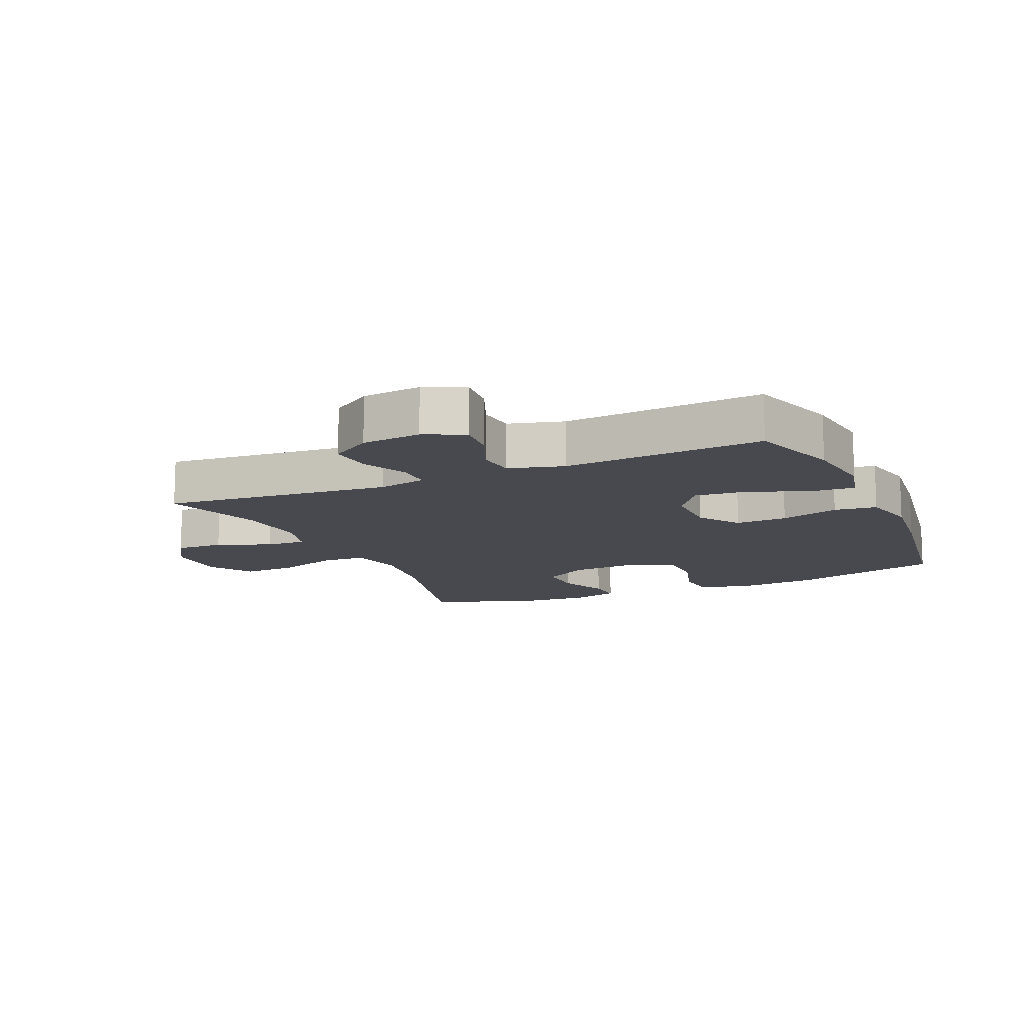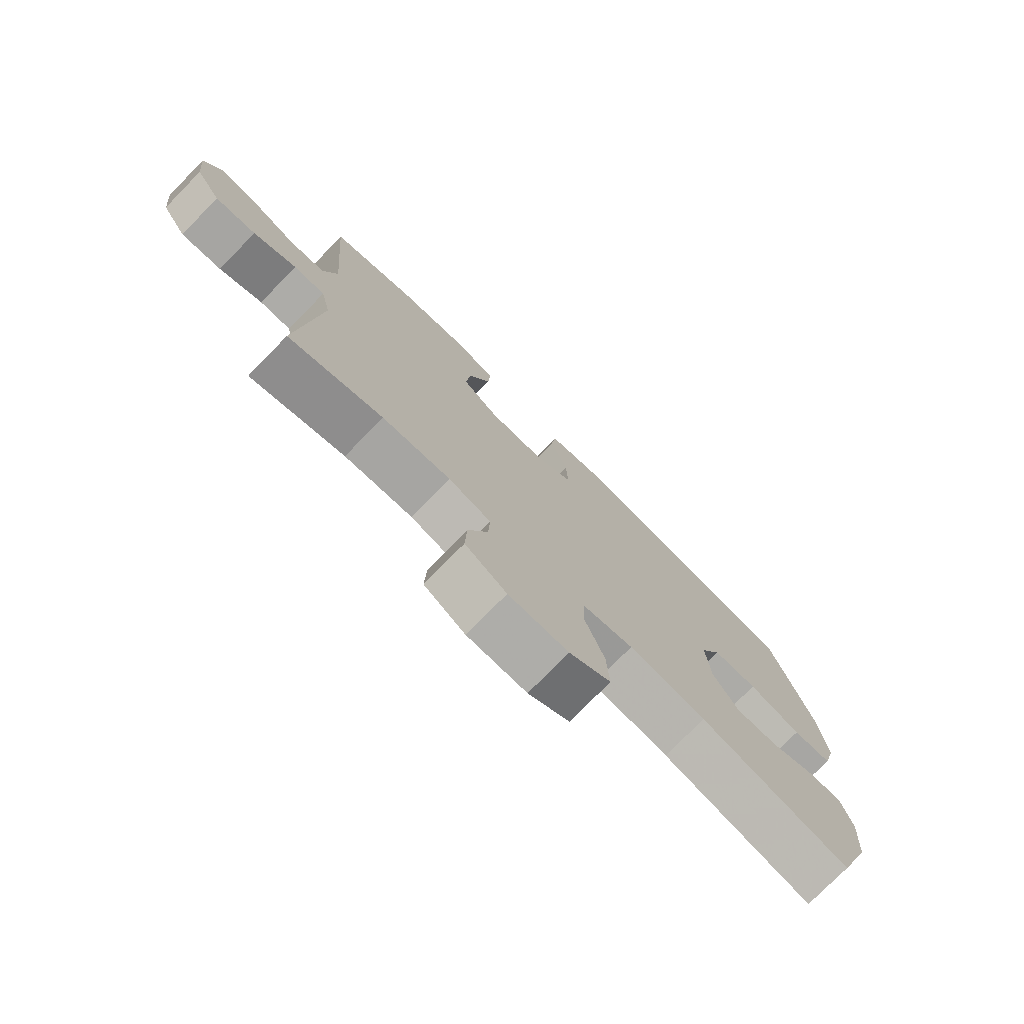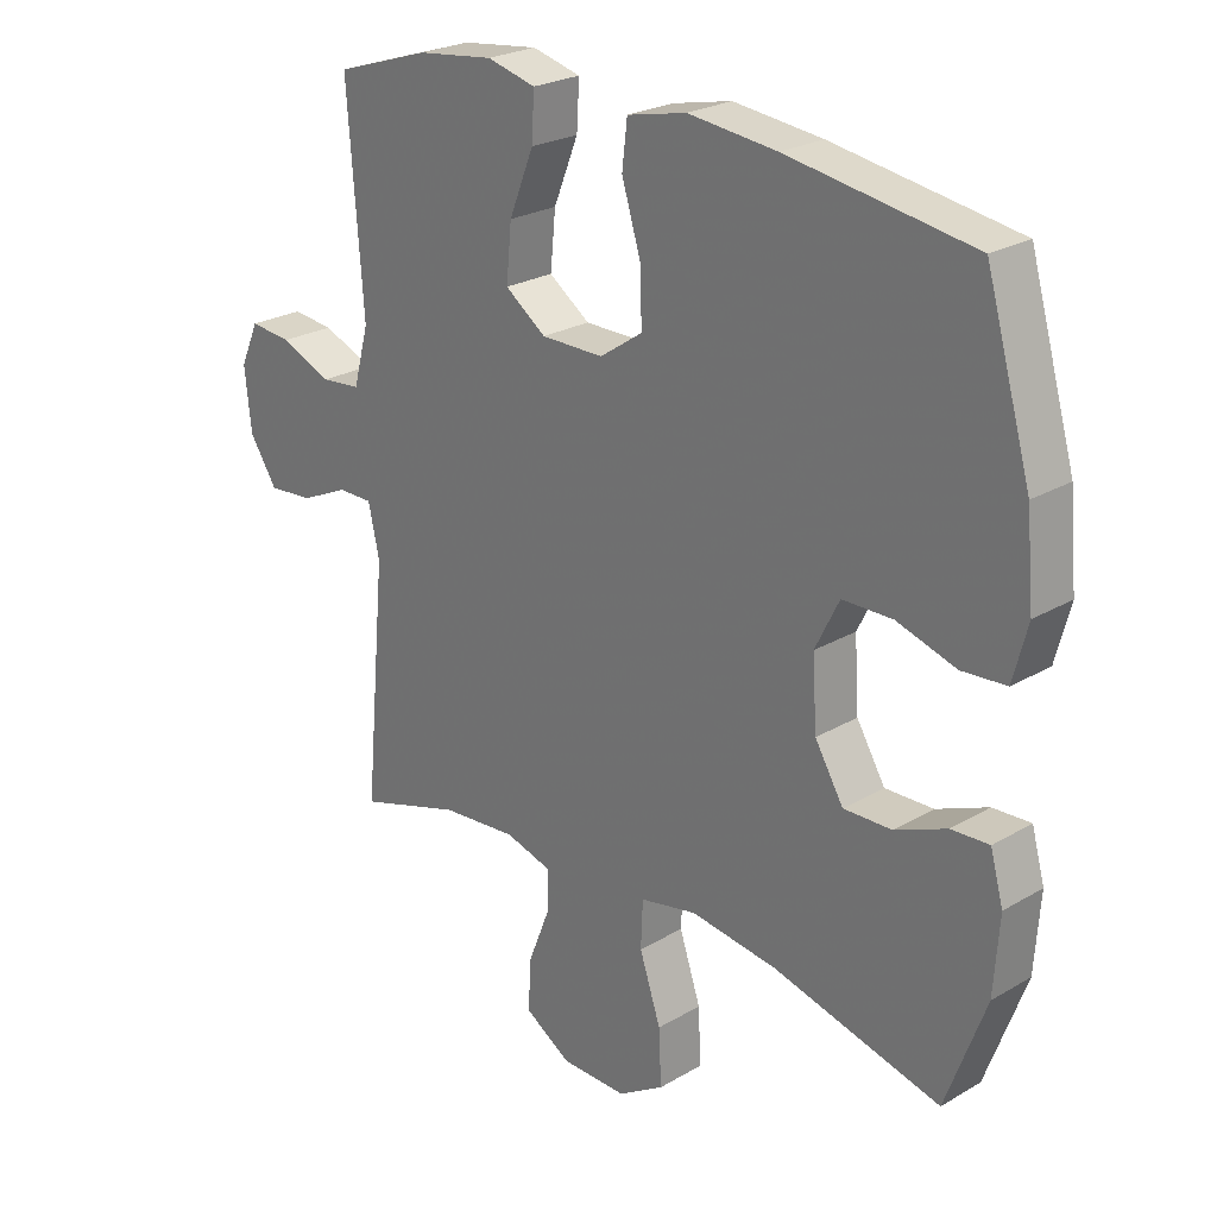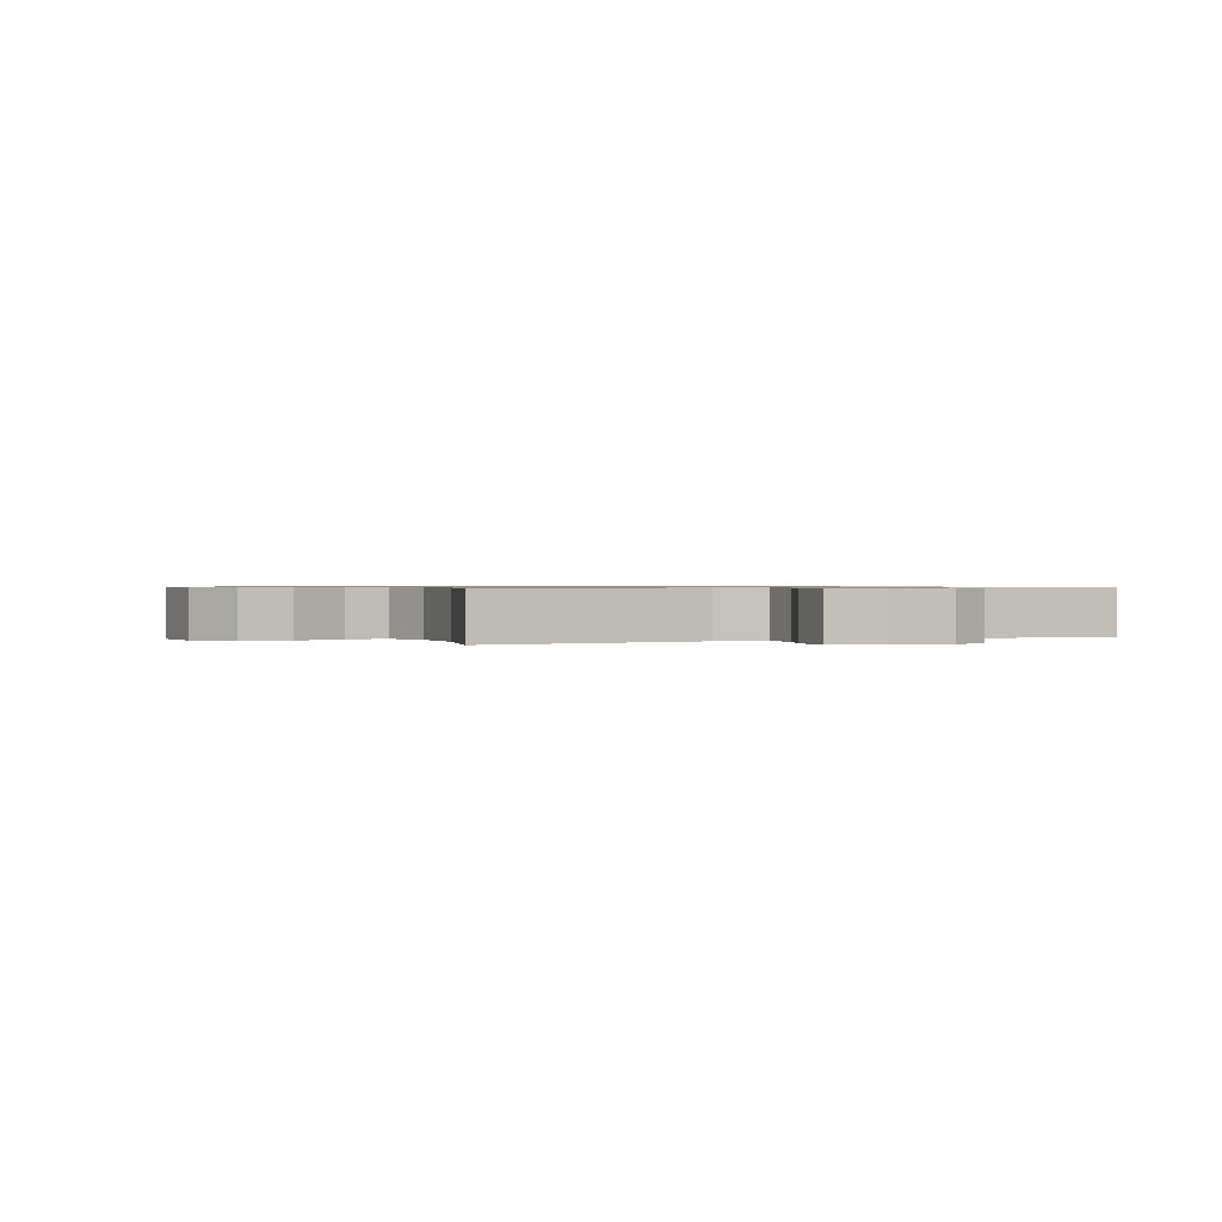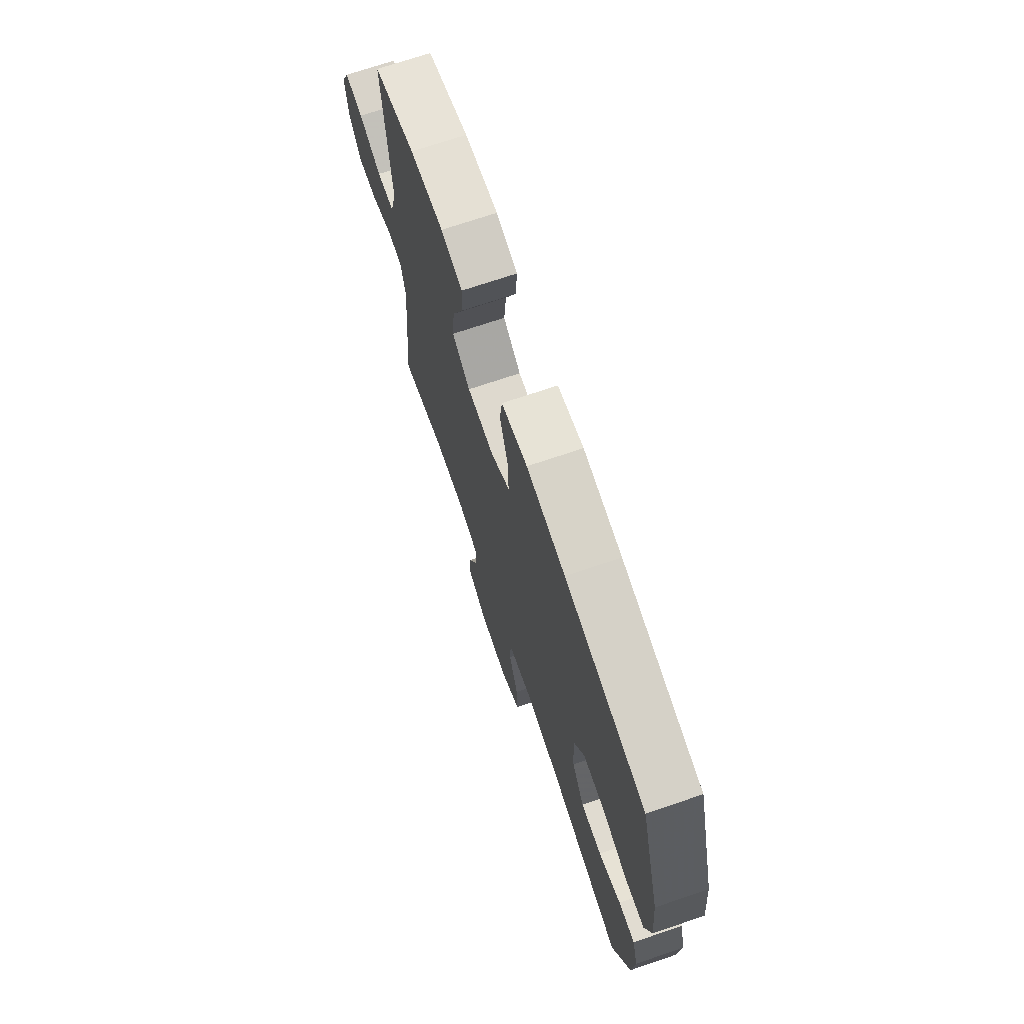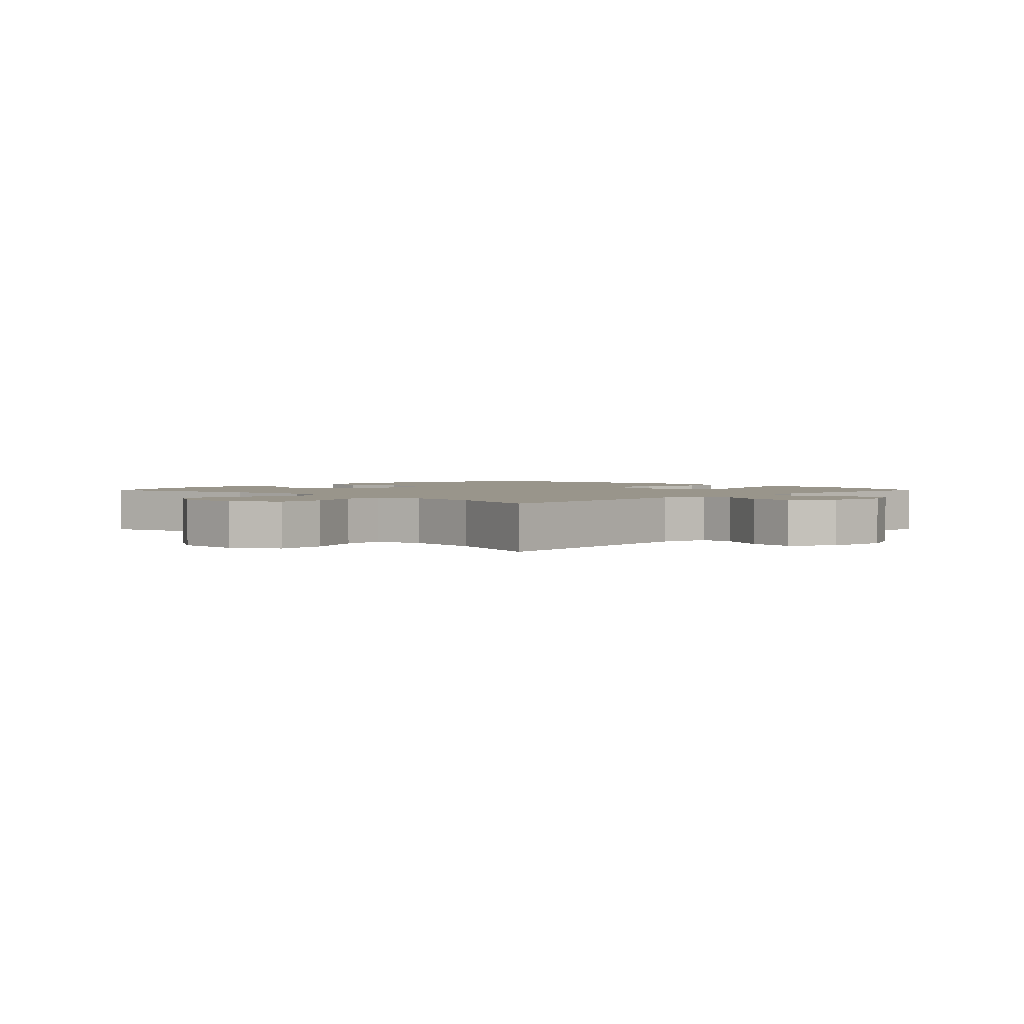
<metadata>
{"format":"obj","ext":"obj","renderer":"f3d","projection":"perspective","resolution":1024,"background":"white","views":[{"elev":-12.6,"azim":-66.1,"up":"+Y"},{"elev":-76.7,"azim":-44.4,"up":"+Z"},{"elev":24.6,"azim":46.2,"up":"+Z"},{"elev":0.7,"azim":-116.8,"up":"+Y"},{"elev":71.5,"azim":71.3,"up":"+Z"},{"elev":2.2,"azim":-135.3,"up":"+Y"}]}
</metadata>
<code>
v 0.5 0.07 0.5
v 0.57 0.07 0.259
v 0.582 0.07 0.131
v 0.56 0.07 0.047
v 0.492 0.07 0.042
v 0.401 0.07 0.07
v 0.324 0.07 0.069
v 0.287 0.07 -0.005
v 0.294 0.07 -0.11
v 0.338 0.07 -0.183
v 0.412 0.07 -0.181
v 0.491 0.07 -0.148
v 0.549 0.07 -0.145
v 0.569 0.07 -0.217
v 0.561 0.07 -0.333
v 0.5 0.07 -0.5
v 0.241 0.07 -0.433
v 0.108 0.07 -0.415
v 0.021 0.07 -0.433
v 0.018 0.07 -0.505
v 0.051 0.07 -0.603
v 0.055 0.07 -0.689
v -0.016 0.07 -0.733
v -0.118 0.07 -0.732
v -0.189 0.07 -0.688
v -0.186 0.07 -0.611
v -0.152 0.07 -0.525
v -0.149 0.07 -0.461
v -0.222 0.07 -0.44
v -0.339 0.07 -0.45
v -0.5 0.07 -0.5
v -0.466 0.07 -0.135
v -0.483 0.07 -0.058
v -0.537 0.07 -0.058
v -0.611 0.07 -0.092
v -0.681 0.07 -0.098
v -0.724 0.07 -0.033
v -0.734 0.07 0.062
v -0.705 0.07 0.126
v -0.64 0.07 0.12
v -0.561 0.07 0.087
v -0.5 0.07 0.093
v -0.476 0.07 0.181
v -0.5 0.07 0.5
v -0.354 0.07 0.547
v -0.236 0.07 0.562
v -0.161 0.07 0.543
v -0.165 0.07 0.473
v -0.203 0.07 0.379
v -0.211 0.07 0.295
v -0.148 0.07 0.25
v -0.052 0.07 0.25
v 0.014 0.07 0.295
v 0.011 0.07 0.378
v -0.018 0.07 0.472
v -0.01 0.07 0.54
v 0.081 0.07 0.56
v 0.217 0.07 0.545
v 0.5 0 0.5
v 0.57 0 0.259
v 0.582 0 0.131
v 0.56 0 0.047
v 0.492 0 0.042
v 0.401 0 0.07
v 0.324 0 0.069
v 0.287 0 -0.005
v 0.294 0 -0.11
v 0.338 0 -0.183
v 0.412 0 -0.181
v 0.491 0 -0.148
v 0.549 0 -0.145
v 0.569 0 -0.217
v 0.561 0 -0.333
v 0.5 0 -0.5
v 0.241 0 -0.433
v 0.108 0 -0.415
v 0.021 0 -0.433
v 0.018 0 -0.505
v 0.051 0 -0.603
v 0.055 0 -0.689
v -0.016 0 -0.733
v -0.118 0 -0.732
v -0.189 0 -0.688
v -0.186 0 -0.611
v -0.152 0 -0.525
v -0.149 0 -0.461
v -0.222 0 -0.44
v -0.339 0 -0.45
v -0.5 0 -0.5
v -0.466 0 -0.135
v -0.483 0 -0.058
v -0.537 0 -0.058
v -0.611 0 -0.092
v -0.681 0 -0.098
v -0.724 0 -0.033
v -0.734 0 0.062
v -0.705 0 0.126
v -0.64 0 0.12
v -0.561 0 0.087
v -0.5 0 0.093
v -0.476 0 0.181
v -0.5 0 0.5
v -0.354 0 0.547
v -0.236 0 0.562
v -0.161 0 0.543
v -0.165 0 0.473
v -0.203 0 0.379
v -0.211 0 0.295
v -0.148 0 0.25
v -0.052 0 0.25
v 0.014 0 0.295
v 0.011 0 0.378
v -0.018 0 0.472
v -0.01 0 0.54
v 0.081 0 0.56
v 0.217 0 0.545
f 4 5 6
f 3 4 6
f 2 3 6
f 1 2 6
f 58 1 6
f 57 58 6
f 56 57 6
f 55 56 6
f 54 55 6
f 53 54 6 7
f 52 53 7 8
f 51 52 8 9
f 50 51 9 10
f 47 48 49
f 46 47 49
f 45 46 49
f 44 45 49
f 43 44 49
f 42 43 49 50
f 39 40 41
f 38 39 41
f 37 38 41
f 36 37 41
f 35 36 41
f 34 35 41
f 33 34 41 42
f 42 50 10
f 33 42 10
f 32 33 10
f 25 26 27
f 24 25 27
f 23 24 27
f 22 23 27
f 21 22 27
f 20 21 27
f 19 20 27 28
f 18 19 28 29
f 15 16 17
f 14 15 17
f 13 14 17
f 12 13 17
f 11 12 17
f 10 11 17 18
f 30 31 32 10
f 10 18 29
f 10 29 30
f 64 63 62
f 64 62 61
f 64 61 60
f 64 60 59
f 64 59 116
f 64 116 115
f 64 115 114
f 64 114 113
f 64 113 112
f 65 64 112 111
f 66 65 111 110
f 67 66 110 109
f 68 67 109 108
f 107 106 105
f 107 105 104
f 107 104 103
f 107 103 102
f 107 102 101
f 108 107 101 100
f 99 98 97
f 99 97 96
f 99 96 95
f 99 95 94
f 99 94 93
f 99 93 92
f 100 99 92 91
f 68 108 100
f 68 100 91
f 68 91 90
f 85 84 83
f 85 83 82
f 85 82 81
f 85 81 80
f 85 80 79
f 85 79 78
f 86 85 78 77
f 87 86 77 76
f 75 74 73
f 75 73 72
f 75 72 71
f 75 71 70
f 75 70 69
f 76 75 69 68
f 68 90 89 88
f 87 76 68
f 88 87 68
f 1 59 60 2
f 2 60 61 3
f 3 61 62 4
f 4 62 63 5
f 5 63 64 6
f 6 64 65 7
f 7 65 66 8
f 8 66 67 9
f 9 67 68 10
f 10 68 69 11
f 11 69 70 12
f 12 70 71 13
f 13 71 72 14
f 14 72 73 15
f 15 73 74 16
f 16 74 75 17
f 17 75 76 18
f 18 76 77 19
f 19 77 78 20
f 20 78 79 21
f 21 79 80 22
f 22 80 81 23
f 23 81 82 24
f 24 82 83 25
f 25 83 84 26
f 26 84 85 27
f 27 85 86 28
f 28 86 87 29
f 29 87 88 30
f 30 88 89 31
f 31 89 90 32
f 32 90 91 33
f 33 91 92 34
f 34 92 93 35
f 35 93 94 36
f 36 94 95 37
f 37 95 96 38
f 38 96 97 39
f 39 97 98 40
f 40 98 99 41
f 41 99 100 42
f 42 100 101 43
f 43 101 102 44
f 44 102 103 45
f 45 103 104 46
f 46 104 105 47
f 47 105 106 48
f 48 106 107 49
f 49 107 108 50
f 50 108 109 51
f 51 109 110 52
f 52 110 111 53
f 53 111 112 54
f 54 112 113 55
f 55 113 114 56
f 56 114 115 57
f 57 115 116 58
f 58 116 59 1

</code>
